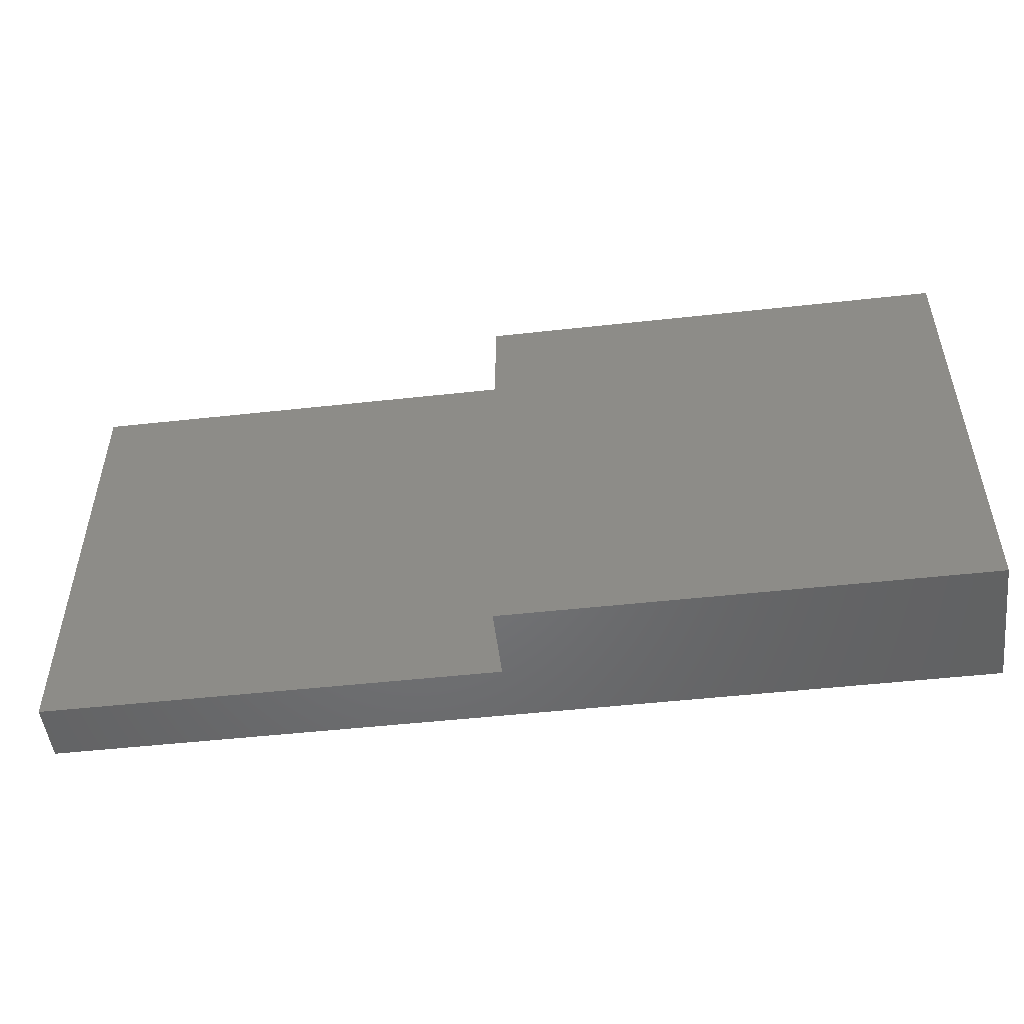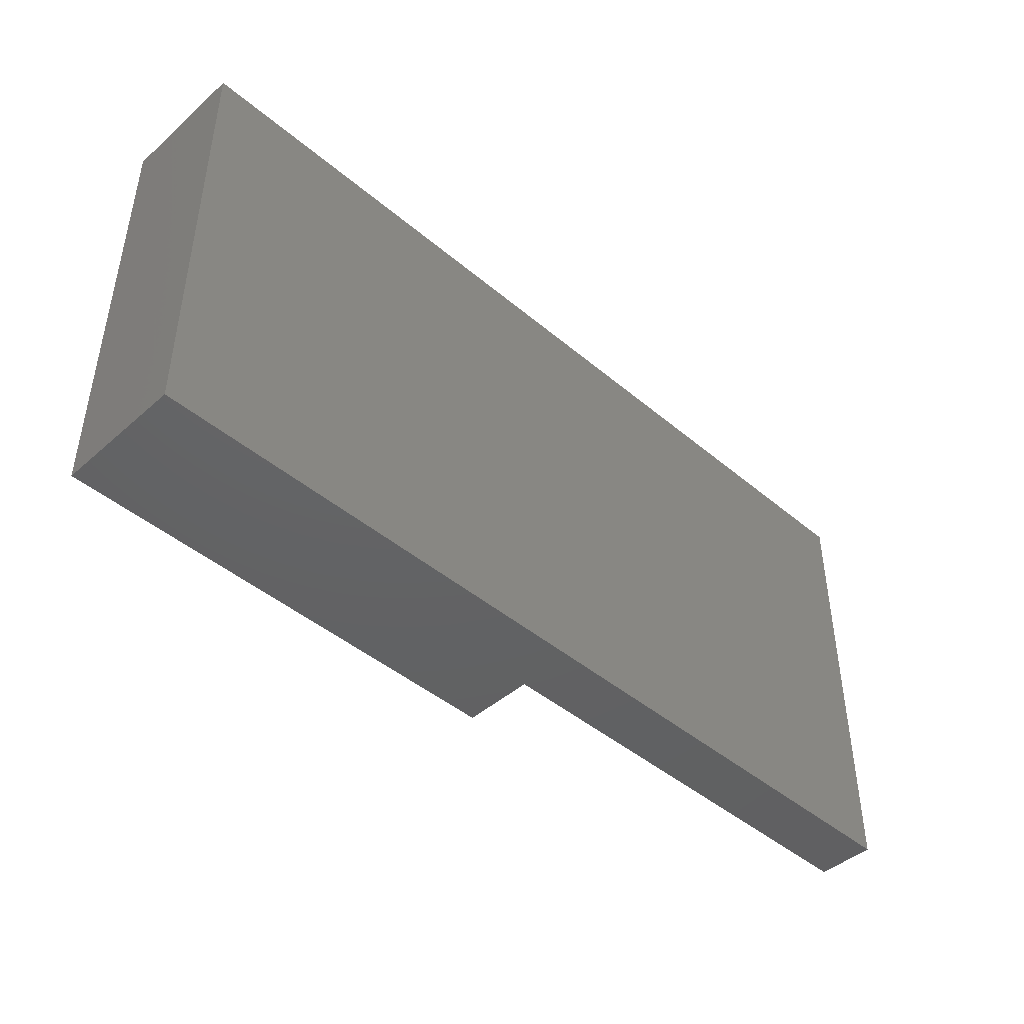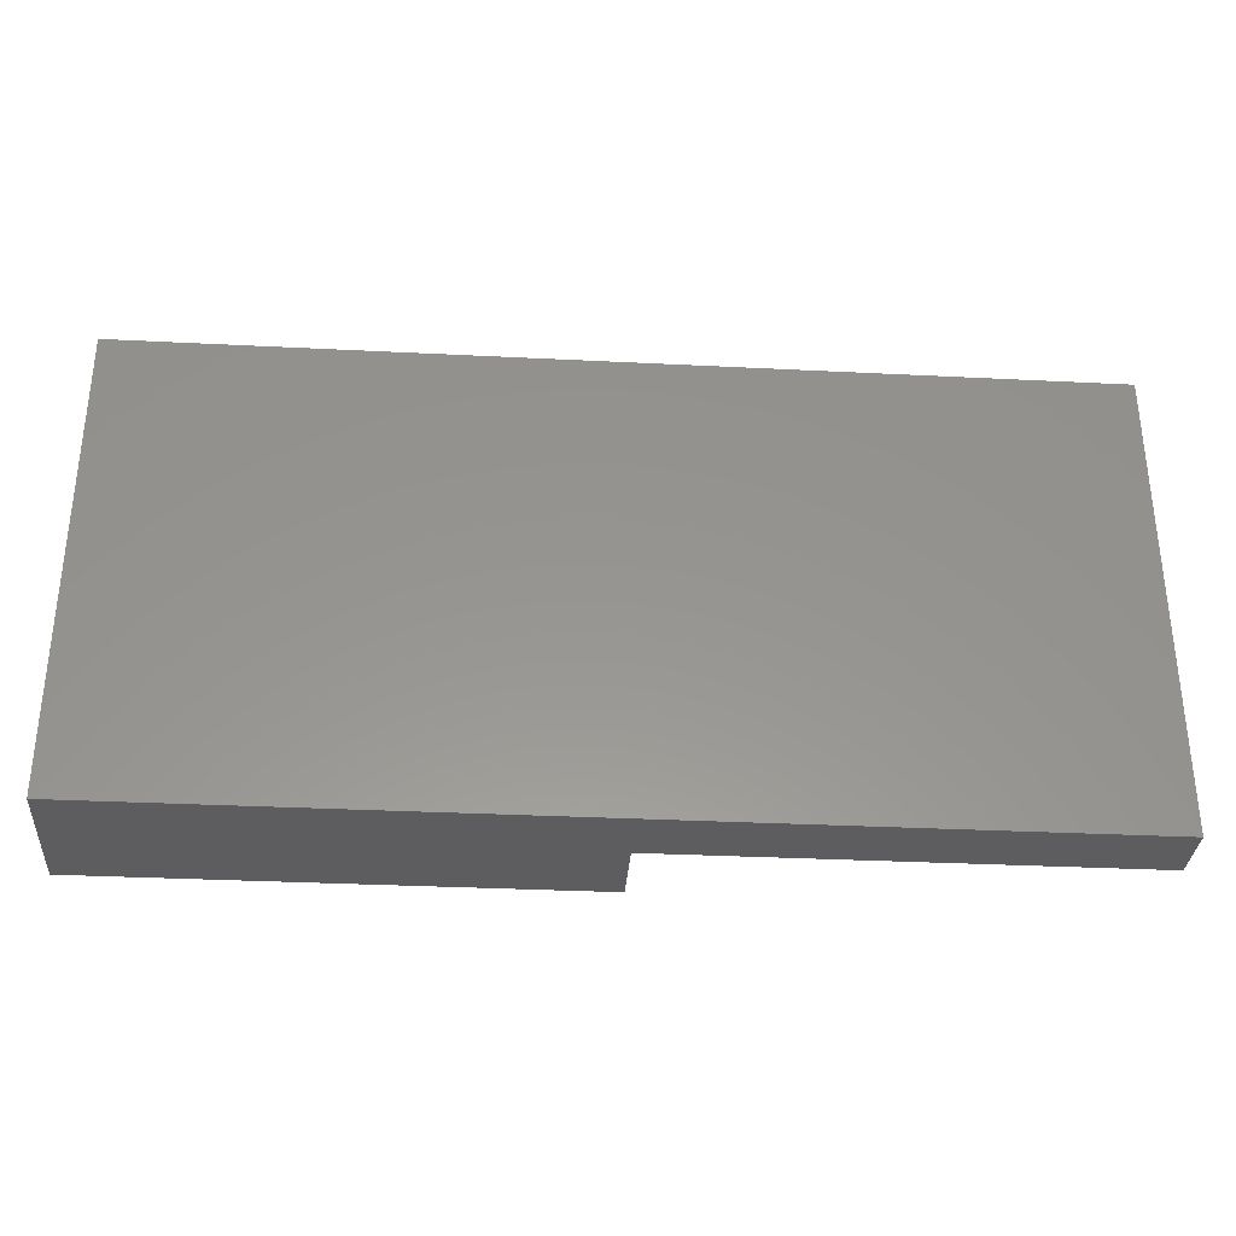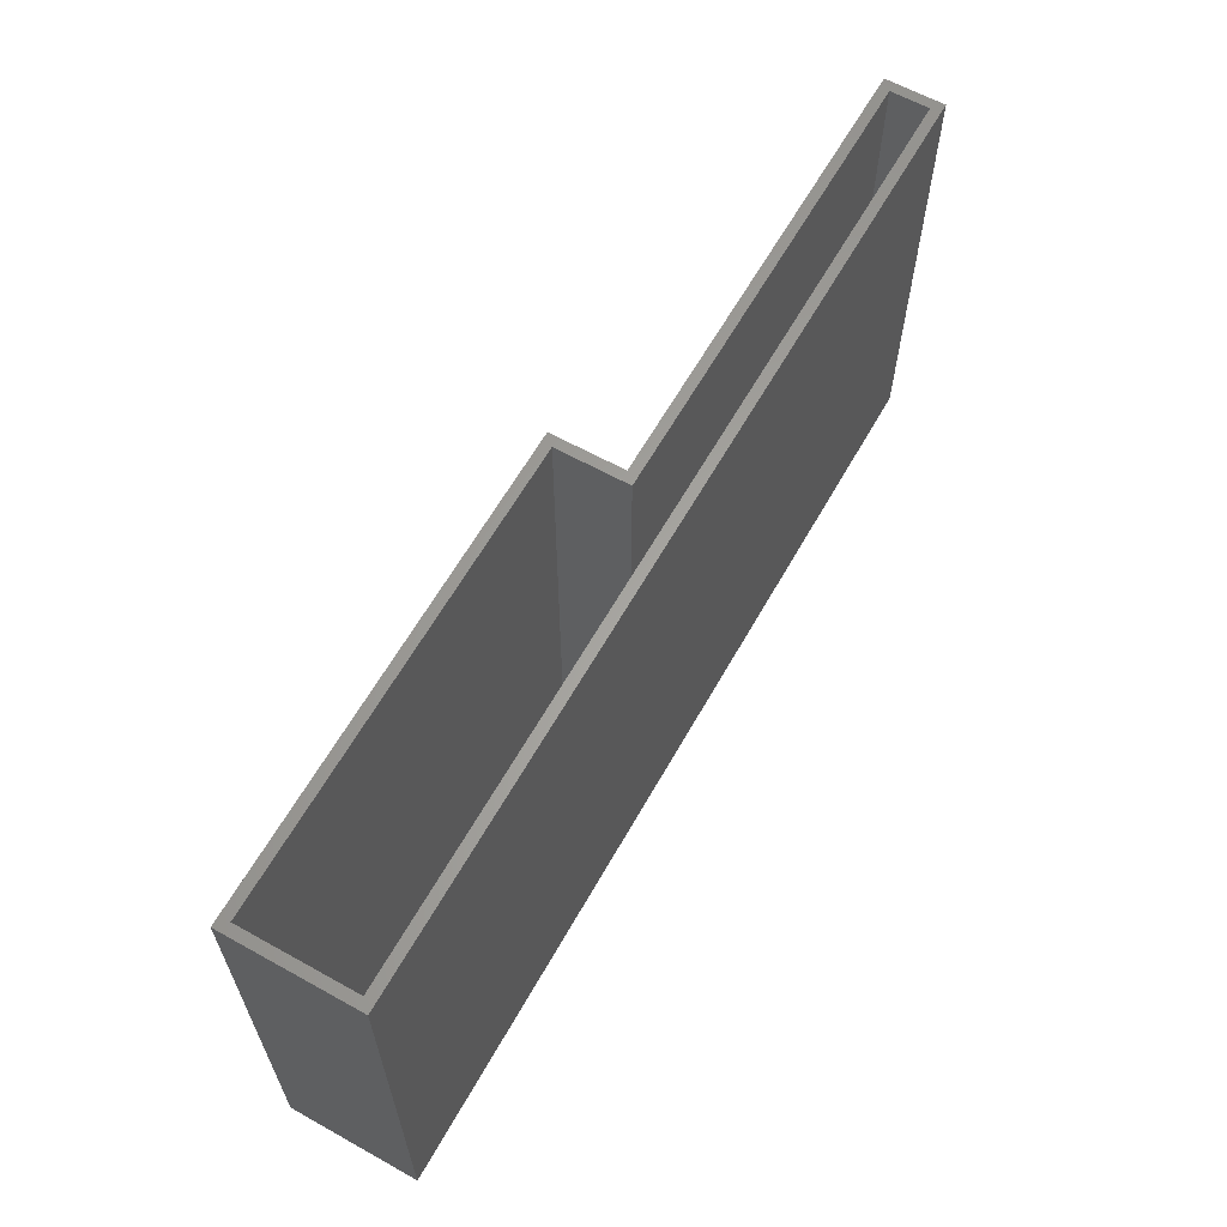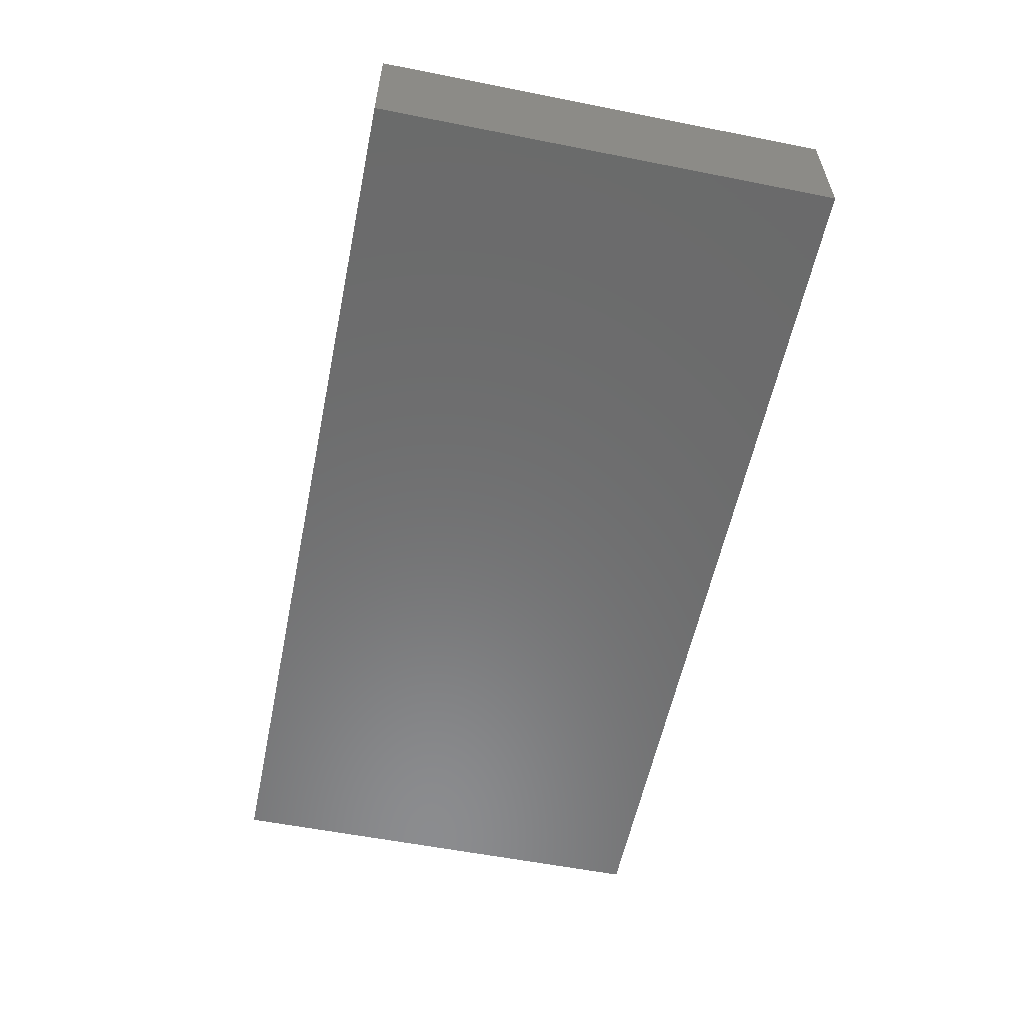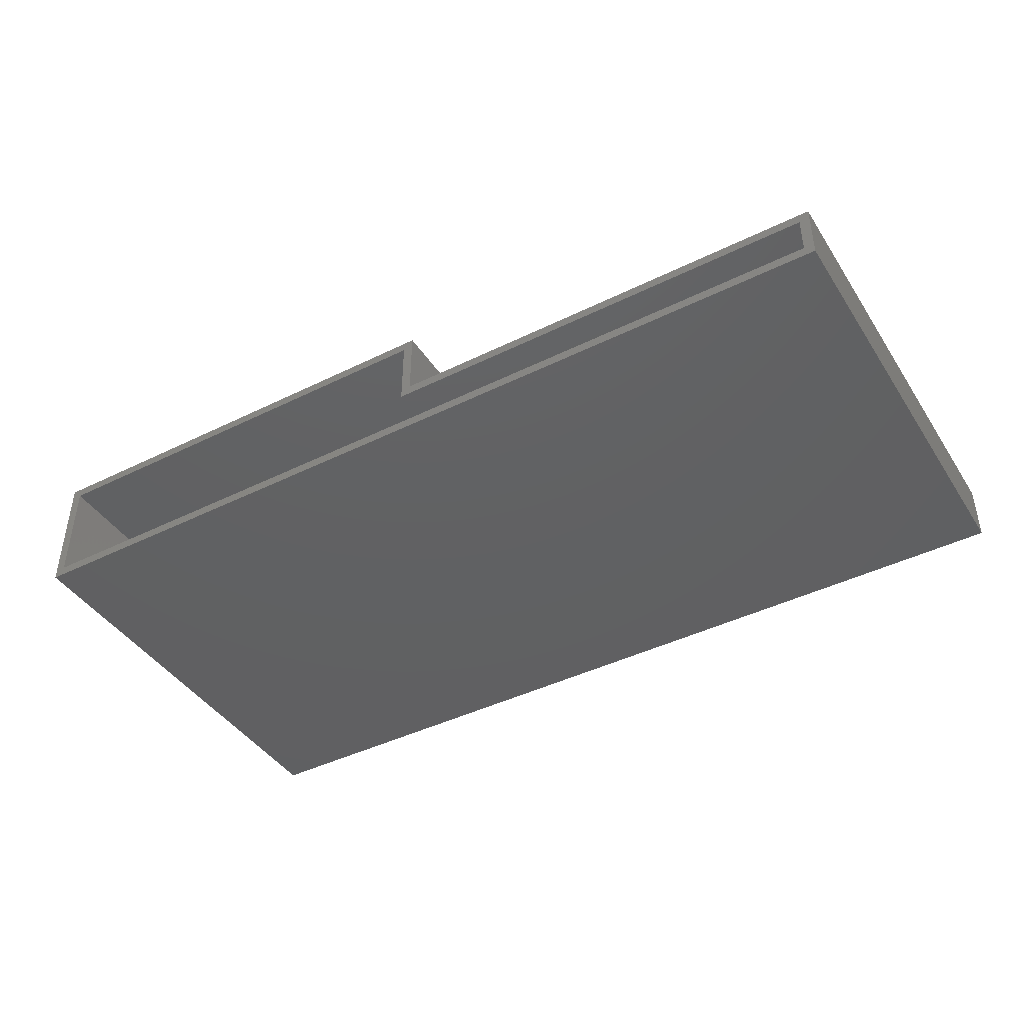
<metadata>
{"format":"stl","ext":"stl","renderer":"f3d","projection":"perspective","resolution":1024,"background":"white","views":[{"elev":-50.4,"azim":-173.1,"up":"+Z"},{"elev":-44.5,"azim":-44.4,"up":"+Z"},{"elev":-32.7,"azim":-4.0,"up":"+Z"},{"elev":62.2,"azim":-60.6,"up":"+Z"},{"elev":-57.4,"azim":-101.6,"up":"+Y"},{"elev":-42.5,"azim":30.5,"up":"+Y"}]}
</metadata>
<code>
# stl→obj: 24 verts, 44 faces
v 180 -9.6 0
v 91 2 0
v 180 2 0
v -2 -9.6 0
v -2 16.2 0
v 91 16.2 0
v 91 16.2 90
v 89 14.2 90
v 91 2 90
v 0 14.2 90
v -2 16.2 90
v 0 -7.6 90
v 180 2 90
v 178 0 90
v 180 -9.6 90
v 89 0 90
v 178 -7.6 90
v -2 -9.6 90
v 89 14.2 1
v 0 14.2 1
v 89 0 1
v 178 -7.6 1
v 178 0 1
v 0 -7.6 1
f 1 2 3
f 4 2 1
f 5 2 4
f 2 5 6
f 7 8 9
f 7 10 8
f 10 11 12
f 11 10 7
f 13 14 15
f 9 14 13
f 9 16 14
f 16 9 8
f 17 15 14
f 12 15 17
f 12 18 15
f 18 12 11
f 3 9 13
f 9 3 2
f 9 6 7
f 6 9 2
f 6 11 7
f 11 6 5
f 4 11 5
f 11 4 18
f 4 15 18
f 15 4 1
f 15 3 13
f 3 15 1
f 19 20 21
f 21 22 23
f 21 24 22
f 24 21 20
f 22 14 23
f 14 22 17
f 21 14 16
f 14 21 23
f 21 8 19
f 8 21 16
f 20 8 10
f 8 20 19
f 12 20 10
f 20 12 24
f 22 12 17
f 12 22 24

</code>
